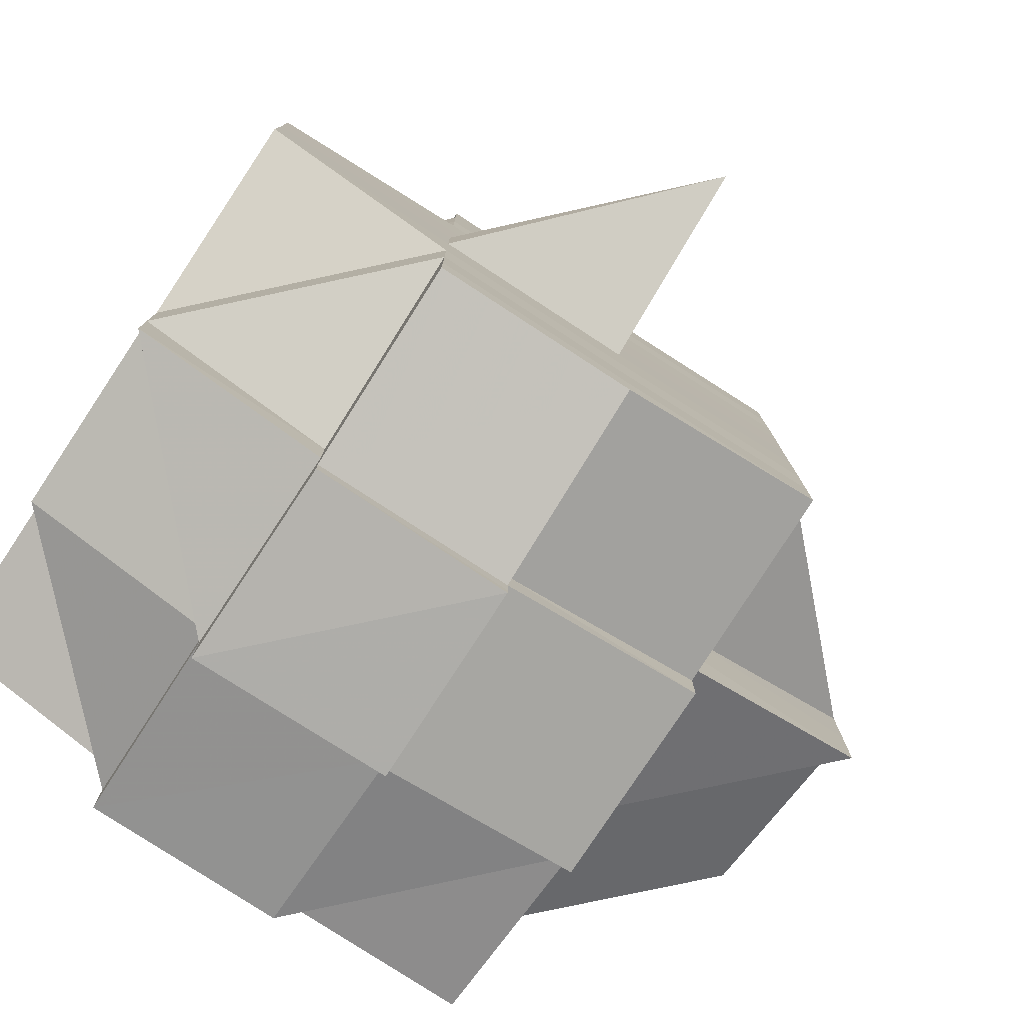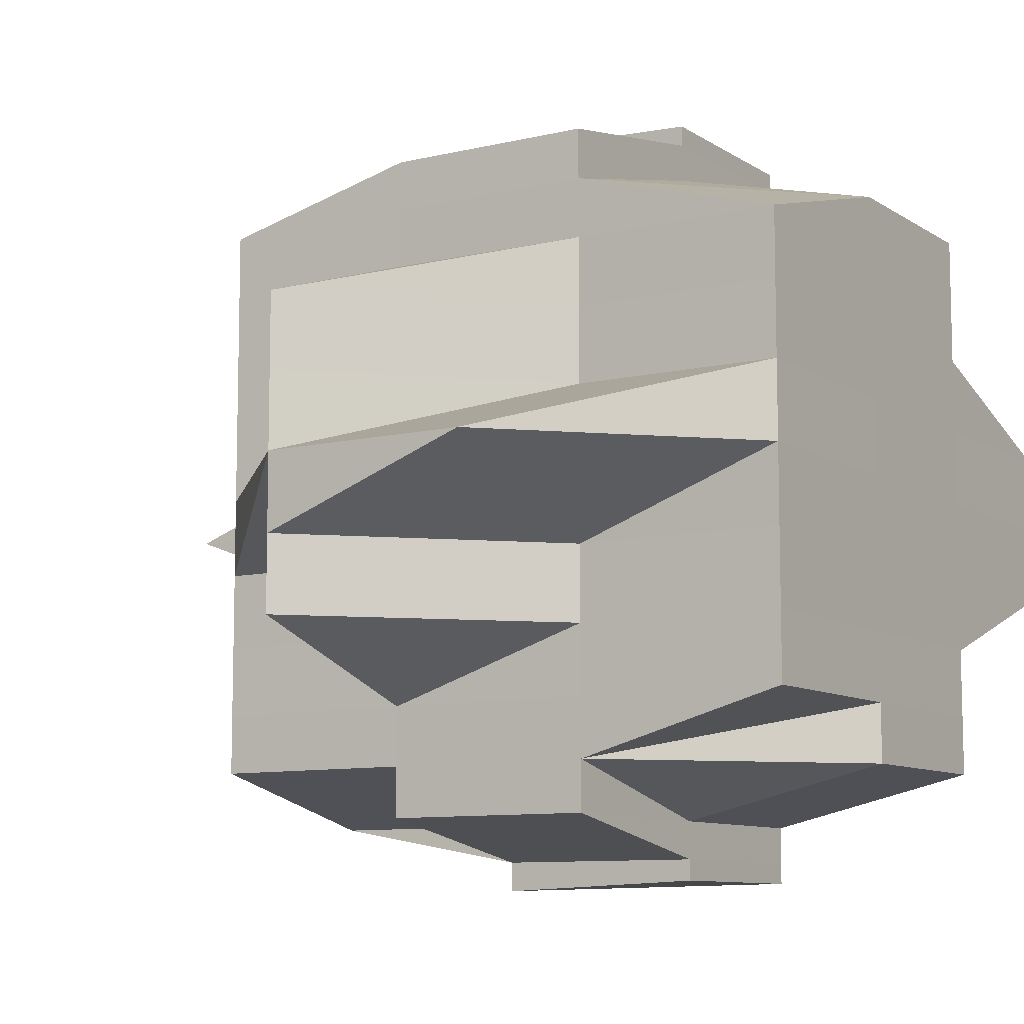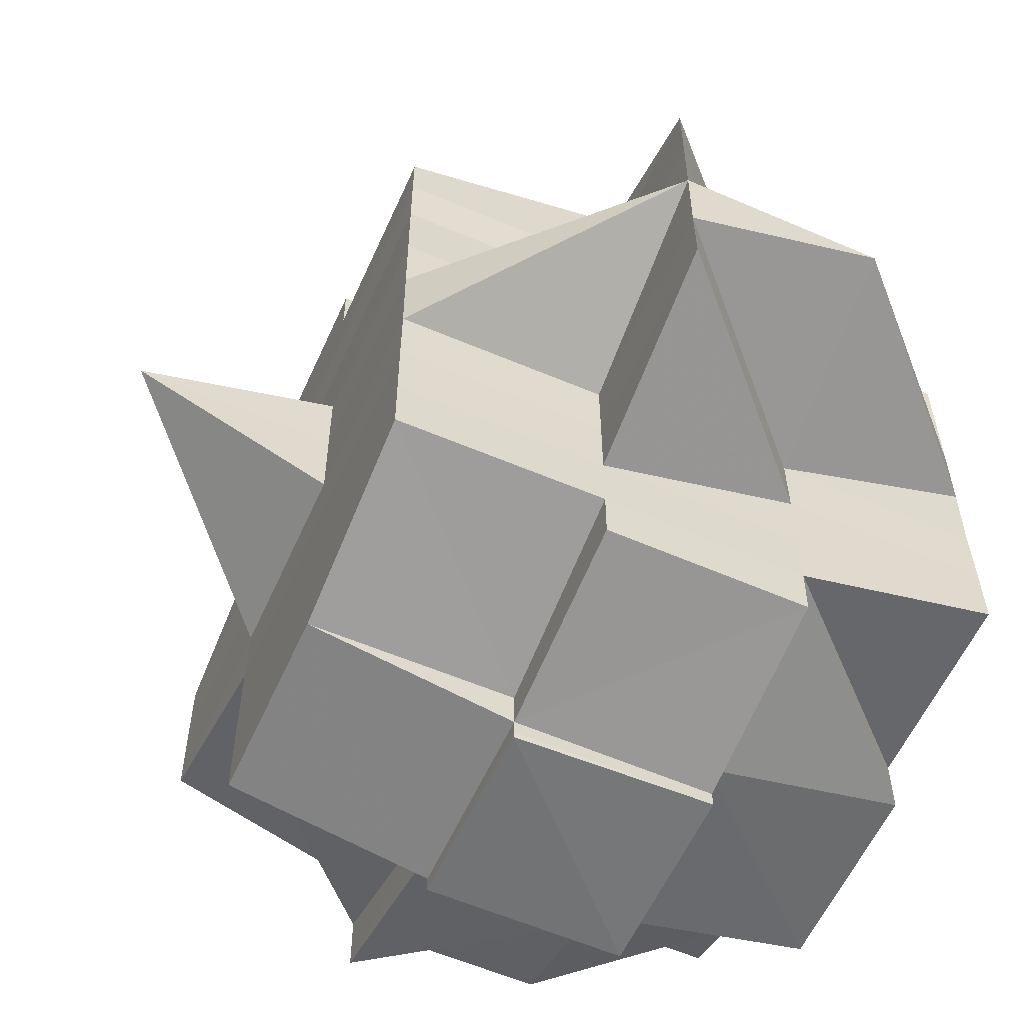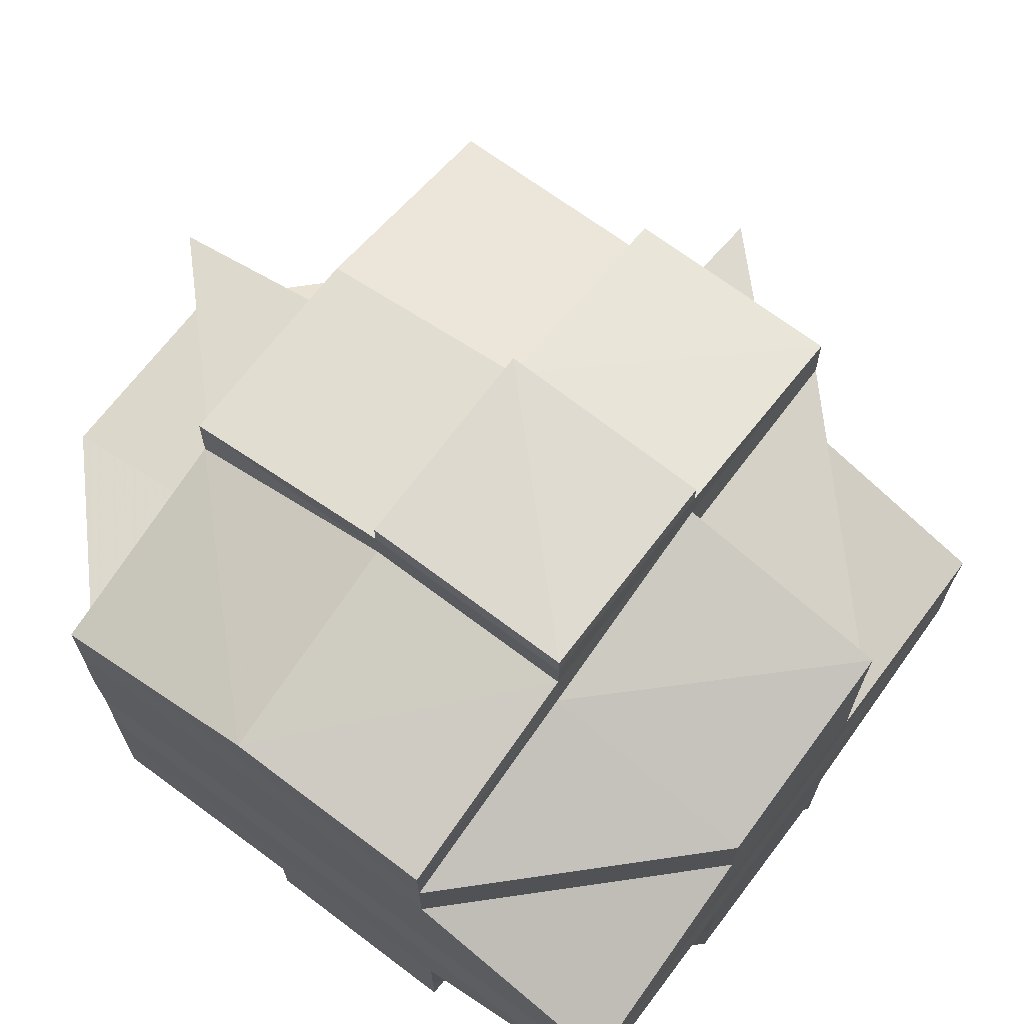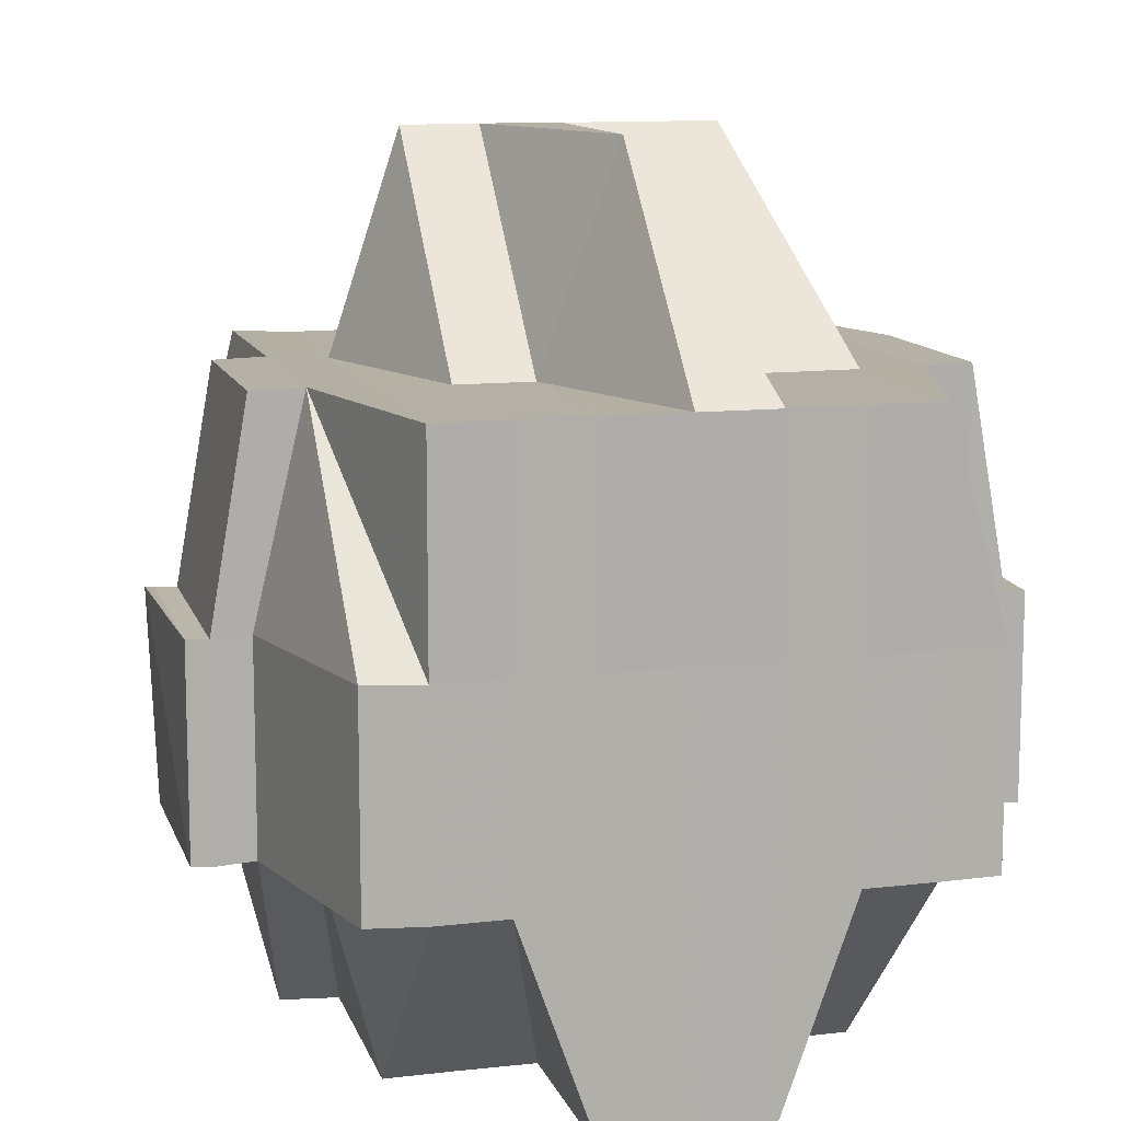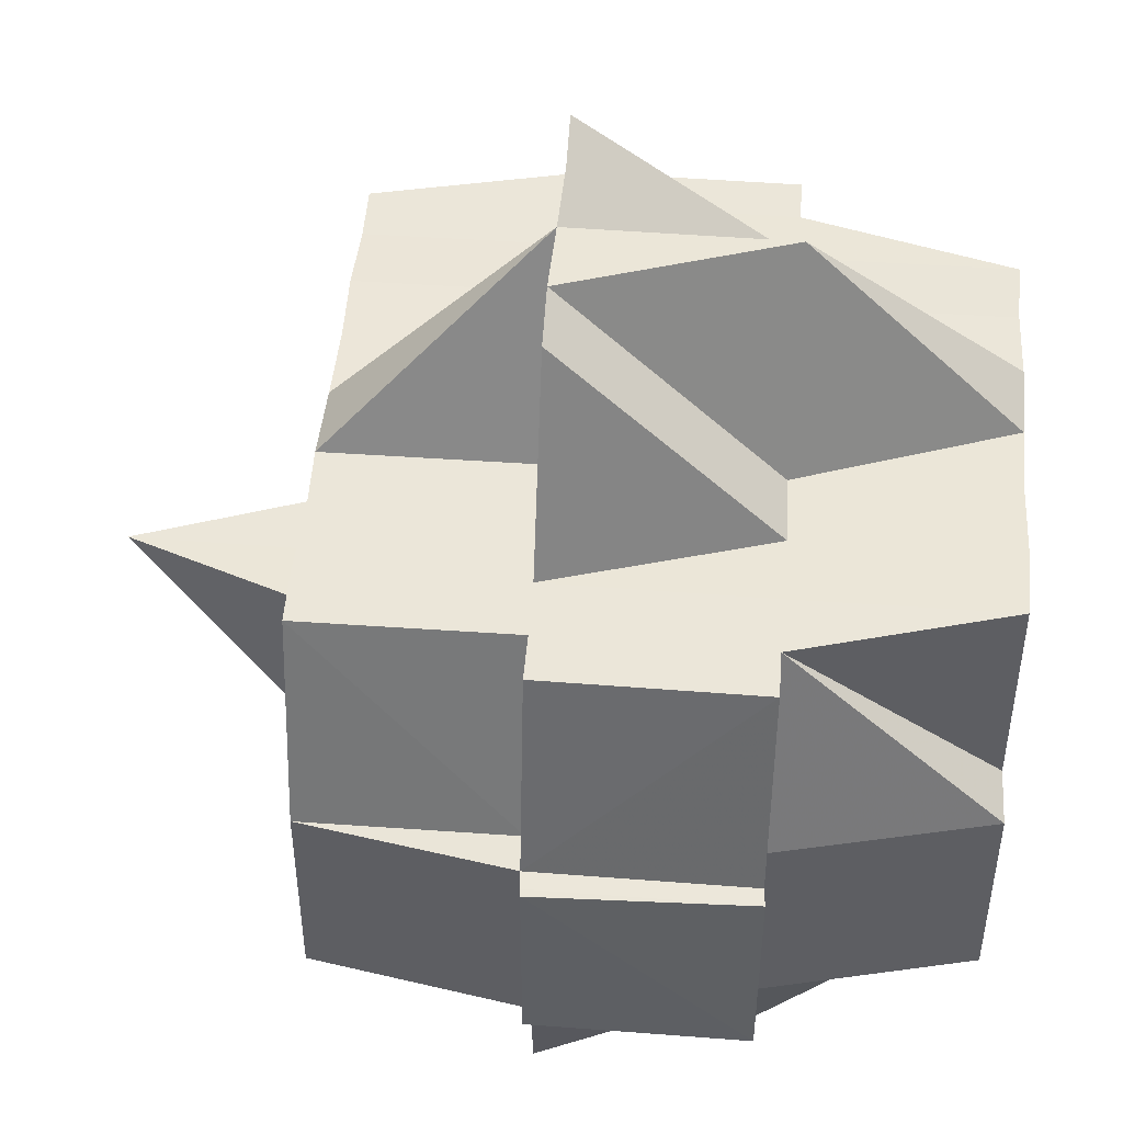
<metadata>
{"format":"obj","ext":"obj","renderer":"f3d","projection":"perspective","resolution":1024,"background":"white","views":[{"elev":-79.2,"azim":56.9,"up":"+Z"},{"elev":-9.3,"azim":-147.6,"up":"+Z"},{"elev":-58.2,"azim":155.8,"up":"+Z"},{"elev":69.1,"azim":-53.1,"up":"+Z"},{"elev":11.6,"azim":-105.0,"up":"+Y"},{"elev":46.8,"azim":-175.1,"up":"+Y"}]}
</metadata>
<code>
o 3884
v 2226 1916 10.13
v 2226 1916 10.13
v 2226 1916 10.13
v 2226 1916 10.13
v 2226 1916 10.13
v 2226 1916 10.13
v 2226 1916 10.13
v 2226 1916 10.13
v 2226 1916 10.13
v 2226 1916 10.14
v 2226 1916 10.13
v 2226 1916 10.13
v 2226 1916 10.13
v 2226 1916 10.13
v 2226 1916 10.13
v 2226 1916 10.13
v 2226 1916 10.13
v 2226 1916 10.13
v 2226 1916 10.13
v 2226 1916 10.13
v 2226 1916 10.13
v 2226 1916 10.13
v 2226 1916 10.14
v 2226 1916 10.14
v 2226 1916 10.13
v 2226 1916 10.13
v 2226 1916 10.14
v 2226 1916 10.14
v 2226 1916 10.14
v 2226 1916 10.14
v 2226 1916 10.14
v 2226 1916 10.14
v 2226 1916 10.13
v 2226 1916 10.13
v 2226 1916 10.14
v 2226 1916 10.13
v 2226 1916 10.13
v 2226 1916 10.14
v 2226 1916 10.13
v 2226 1916 10.13
v 2226 1916 10.13
v 2226 1916 10.13
v 2226 1916 10.13
v 2226 1916 10.13
v 2226 1916 10.13
v 2226 1916 10.13
v 2226 1916 10.13
v 2226 1916 10.13
v 2226 1916 10.13
v 2226 1916 10.14
v 2226 1916 10.13
v 2226 1916 10.14
v 2226 1916 10.14
v 2226 1916 10.14
v 2226 1916 10.14
v 2226 1916 10.14
v 2226 1916 10.14
v 2226 1916 10.13
v 2226 1916 10.14
v 2226 1916 10.14
v 2226 1916 10.14
v 2226 1916 10.14
v 2226 1916 10.14
v 2226 1916 10.14
v 2226 1916 10.15
v 2226 1916 10.14
v 2226 1916 10.14
v 2226 1916 10.14
v 2226 1916 10.15
v 2226 1916 10.14
v 2226 1916 10.14
v 2226 1916 10.15
v 2226 1916 10.15
v 2226 1916 10.15
v 2226 1916 10.15
v 2226 1916 10.15
v 2226 1916 10.15
v 2226 1916 10.15
v 2226 1916 10.15
v 2226 1916 10.15
v 2226 1916 10.15
v 2226 1916 10.15
v 2226 1916 10.16
v 2226 1916 10.16
v 2226 1916 10.16
v 2226 1916 10.15
v 2226 1916 10.15
v 2226 1916 10.15
v 2226 1916 10.15
v 2226 1916 10.16
v 2226 1916 10.16
v 2226 1916 10.15
v 2226 1916 10.16
v 2226 1916 10.16
v 2226 1916 10.16
v 2226 1916 10.16
v 2226 1916 10.15
v 2226 1916 10.16
v 2226 1916 10.16
v 2226 1916 10.16
v 2226 1916 10.16
v 2226 1916 10.16
v 2226 1916 10.16
v 2226 1916 10.17
v 2226 1916 10.17
v 2226 1916 10.17
v 2226 1916 10.17
v 2226 1916 10.16
v 2226 1916 10.16
v 2226 1916 10.17
v 2226 1916 10.16
v 2226 1916 10.16
v 2226 1916 10.16
v 2226 1916 10.16
v 2226 1916 10.17
v 2226 1916 10.17
v 2226 1916 10.17
v 2226 1916 10.17
v 2226 1916 10.17
v 2226 1916 10.17
v 2226 1916 10.17
v 2226 1916 10.17
v 2226 1916 10.17
v 2226 1916 10.16
v 2226 1916 10.16
v 2226 1916 10.16
v 2226 1916 10.17
v 2226 1916 10.17
v 2226 1916 10.16
v 2226 1916 10.16
v 2226 1916 10.17
v 2226 1916 10.16
v 2226 1916 10.17
v 2226 1916 10.17
v 2226 1916 10.17
v 2226 1916 10.17
v 2226 1916 10.17
v 2226 1916 10.17
v 2226 1916 10.16
v 2226 1916 10.16
v 2226 1916 10.16
v 2226 1916 10.16
v 2226 1916 10.16
v 2226 1916 10.16
v 2226 1916 10.16
v 2226 1916 10.16
v 2226 1916 10.16
v 2226 1916 10.16
v 2226 1916 10.16
v 2226 1916 10.16
v 2226 1916 10.16
v 2226 1916 10.16
v 2226 1916 10.16
v 2226 1916 10.16
v 2226 1916 10.16
v 2226 1916 10.16
v 2226 1916 10.15
v 2226 1916 10.16
v 2226 1916 10.16
v 2226 1916 10.16
v 2226 1916 10.16
v 2226 1916 10.15
v 2226 1916 10.15
v 2226 1916 10.15
v 2226 1916 10.15
v 2226 1916 10.15
v 2226 1916 10.15
v 2226 1916 10.15
v 2226 1916 10.15
v 2226 1916 10.16
v 2226 1916 10.15
v 2226 1916 10.15
v 2226 1916 10.15
v 2226 1916 10.14
v 2226 1916 10.15
v 2226 1916 10.15
v 2226 1916 10.14
v 2226 1916 10.14
v 2226 1916 10.14
v 2226 1916 10.15
v 2226 1916 10.15
v 2226 1916 10.14
v 2226 1916 10.14
v 2226 1916 10.14
v 2226 1916 10.14
v 2226 1916 10.15
v 2226 1916 10.15
v 2226 1916 10.14
v 2226 1916 10.14
v 2226 1916 10.13
v 2226 1916 10.13
v 2226 1916 10.13
v 2226 1916 10.13
v 2226 1916 10.13
v 2226 1916 10.13
v 2226 1916 10.13
v 2226 1916 10.14
v 2226 1916 10.14
v 2226 1916 10.14
v 2226 1916 10.14
v 2226 1916 10.14
v 2226 1916 10.14
v 2226 1916 10.14
v 2226 1916 10.14
v 2226 1916 10.14
v 2226 1916 10.14
v 2226 1916 10.15
v 2226 1916 10.14
v 2226 1916 10.15
v 2226 1916 10.14
v 2226 1916 10.15
v 2226 1916 10.14
v 2226 1916 10.15
v 2226 1916 10.15
v 2226 1916 10.15
v 2226 1916 10.14
v 2226 1916 10.14
v 2226 1916 10.14
v 2226 1916 10.14
v 2226 1916 10.15
v 2226 1916 10.15
v 2226 1916 10.14
v 2226 1916 10.14
v 2226 1916 10.15
v 2226 1916 10.15
v 2226 1916 10.15
v 2226 1916 10.15
v 2226 1916 10.15
v 2226 1916 10.15
v 2226 1916 10.15
v 2226 1916 10.16
v 2226 1916 10.16
v 2226 1916 10.15
v 2226 1916 10.16
v 2226 1916 10.15
v 2226 1916 10.15
v 2226 1916 10.16
v 2226 1916 10.15
v 2226 1916 10.15
v 2226 1916 10.15
v 2226 1916 10.16
v 2226 1916 10.15
v 2226 1916 10.16
v 2226 1916 10.16
v 2226 1916 10.16
v 2226 1916 10.16
v 2226 1916 10.16
v 2226 1916 10.16
v 2226 1916 10.16
v 2226 1916 10.16
v 2226 1916 10.16
v 2226 1916 10.16
v 2226 1916 10.16
v 2226 1916 10.16
v 2226 1916 10.17
v 2226 1916 10.16
v 2226 1916 10.16
v 2226 1916 10.16
v 2226 1916 10.16
v 2226 1916 10.16
v 2226 1916 10.16
v 2226 1916 10.16
v 2226 1916 10.16
v 2226 1916 10.15
v 2226 1916 10.15
v 2226 1916 10.15
v 2226 1916 10.15
v 2226 1916 10.15
v 2226 1916 10.15
v 2226 1916 10.16
v 2226 1916 10.15
v 2226 1916 10.15
v 2226 1916 10.15
v 2226 1916 10.15
v 2226 1916 10.15
v 2226 1916 10.15
v 2226 1916 10.15
v 2226 1916 10.15
v 2226 1916 10.15
v 2226 1916 10.15
v 2226 1916 10.14
v 2226 1916 10.15
v 2226 1916 10.14
v 2226 1916 10.14
v 2226 1916 10.14
v 2226 1916 10.13
v 2226 1916 10.14
v 2226 1916 10.14
v 2226 1916 10.14
v 2226 1916 10.14
v 2226 1916 10.15
v 2226 1916 10.15
v 2226 1916 10.15
v 2226 1916 10.15
v 2226 1916 10.15
v 2226 1916 10.15
v 2226 1916 10.14
v 2226 1916 10.13
v 2226 1916 10.13
v 2226 1916 10.13
v 2226 1916 10.13
v 2226 1916 10.13
v 2226 1916 10.13
v 2226 1916 10.13
v 2226 1916 10.14
v 2226 1916 10.14
v 2226 1916 10.13
v 2226 1916 10.13
v 2226 1916 10.14
v 2226 1916 10.14
v 2226 1916 10.14
v 2226 1916 10.14
v 2226 1916 10.14
v 2226 1916 10.13
v 2226 1916 10.15
v 2226 1916 10.15
v 2226 1916 10.15
v 2226 1916 10.15
v 2226 1916 10.15
v 2226 1916 10.16
v 2226 1916 10.15
v 2226 1916 10.16
v 2226 1916 10.16
v 2226 1916 10.16
v 2226 1916 10.16
v 2226 1916 10.16
v 2226 1916 10.16
v 2226 1916 10.16
v 2226 1916 10.16
v 2226 1916 10.17
v 2226 1916 10.16
v 2226 1916 10.16
v 2226 1916 10.16
v 2226 1916 10.16
v 2226 1916 10.16
v 2226 1916 10.16
v 2226 1916 10.16
v 2226 1916 10.16
v 2226 1916 10.16
v 2226 1916 10.16
v 2226 1916 10.17
v 2226 1916 10.17
v 2226 1916 10.17
v 2226 1916 10.17
v 2226 1916 10.17
f 1 2 3
f 4 5 2
f 6 7 4
f 7 8 9
f 8 10 11
f 12 13 5
f 14 15 3
f 16 17 14
f 18 19 15
f 17 20 18
f 21 22 19
f 23 24 22
f 25 26 18
f 20 27 26
f 27 28 29
f 29 23 26
f 30 29 26
f 29 31 23
f 26 32 33
f 26 33 34
f 31 35 32
f 36 34 37
f 38 31 29
f 39 40 36
f 41 40 42
f 43 39 1
f 44 45 39
f 39 46 47
f 40 48 46
f 49 50 48
f 51 52 40
f 52 53 54
f 54 55 56
f 57 56 58
f 59 60 54
f 59 61 60
f 62 61 59
f 63 62 59
f 64 65 62
f 66 64 63
f 67 62 63
f 68 69 67
f 70 68 71
f 69 72 73
f 73 74 62
f 62 74 61
f 73 75 74
f 76 75 73
f 76 77 75
f 75 78 79
f 80 81 78
f 82 83 80
f 83 84 85
f 86 77 87
f 77 88 89
f 90 91 88
f 92 93 77
f 93 94 95
f 96 95 97
f 98 99 91
f 100 101 99
f 100 102 101
f 98 100 103
f 104 105 102
f 106 107 105
f 108 109 100
f 109 110 111
f 112 111 100
f 113 100 98
f 114 113 98
f 110 115 116
f 115 117 107
f 118 115 119
f 120 117 121
f 122 121 123
f 116 123 124
f 125 124 126
f 127 120 128
f 129 127 130
f 128 131 132
f 133 134 131
f 135 133 136
f 136 137 138
f 139 135 140
f 140 128 141
f 142 140 143
f 140 141 144
f 144 132 145
f 144 145 146
f 147 148 144
f 149 147 150
f 151 144 150
f 150 144 152
f 150 152 153
f 153 152 154
f 152 155 154
f 154 156 157
f 155 158 156
f 154 155 159
f 160 161 155
f 153 154 162
f 162 154 163
f 162 163 164
f 164 163 165
f 166 162 164
f 163 167 165
f 165 167 76
f 164 165 168
f 169 170 167
f 168 165 171
f 165 172 173
f 168 173 174
f 167 175 172
f 171 176 177
f 178 177 179
f 180 181 176
f 182 180 183
f 183 184 185
f 186 187 184
f 188 185 189
f 190 189 191
f 192 191 193
f 194 195 193
f 196 197 195
f 198 199 192
f 200 188 199
f 201 188 200
f 23 201 200
f 202 201 203
f 201 204 188
f 205 206 201
f 206 207 204
f 208 204 201
f 207 209 168
f 204 168 210
f 211 168 204
f 204 174 212
f 213 166 211
f 166 214 215
f 213 215 216
f 217 216 35
f 217 213 208
f 31 217 218
f 219 217 31
f 38 219 31
f 220 213 217
f 219 220 217
f 221 220 222
f 223 219 38
f 224 225 220
f 220 226 213
f 225 227 226
f 228 226 220
f 226 166 213
f 226 229 166
f 229 162 166
f 230 229 226
f 229 153 162
f 230 153 229
f 231 153 230
f 231 150 153
f 232 150 231
f 233 231 230
f 234 232 231
f 234 231 233
f 233 235 236
f 237 232 234
f 238 233 228
f 238 236 239
f 240 234 233
f 240 233 238
f 241 234 240
f 241 237 234
f 242 243 240
f 237 244 232
f 245 129 244
f 246 244 237
f 244 247 248
f 244 249 247
f 250 246 237
f 250 237 241
f 251 246 250
f 251 252 253
f 254 255 252
f 256 255 257
f 258 257 259
f 260 261 250
f 262 250 241
f 103 250 262
f 263 260 262
f 262 241 264
f 265 263 266
f 85 262 266
f 266 262 264
f 267 265 268
f 266 264 269
f 264 270 271
f 264 271 272
f 269 272 273
f 269 264 274
f 275 276 269
f 277 275 278
f 279 269 278
f 278 269 280
f 278 280 61
f 74 278 61
f 61 280 281
f 61 281 60
f 280 282 281
f 60 281 283
f 60 283 284
f 281 223 283
f 281 282 223
f 283 223 38
f 283 38 284
f 285 284 286
f 287 288 284
f 284 289 290
f 284 290 48
f 291 292 282
f 292 242 293
f 274 293 282
f 294 240 293
f 293 240 238
f 282 293 295
f 293 238 295
f 295 238 296
f 282 295 223
f 223 295 219
f 295 239 297
f 298 299 300
f 299 301 302
f 298 303 304
f 305 306 307
f 12 306 308
f 309 66 306
f 306 310 13
f 63 311 310
f 71 63 306
f 306 63 312
f 312 313 314
f 315 316 317
f 318 319 316
f 159 320 167
f 167 320 321
f 170 322 320
f 320 323 175
f 114 324 323
f 320 114 96
f 325 114 320
f 325 113 114
f 326 113 325
f 155 326 325
f 327 326 155
f 326 328 113
f 141 328 326
f 161 329 326
f 329 330 328
f 136 104 328
f 328 331 332
f 328 138 331
f 333 334 335
f 336 337 334
f 338 339 340
f 341 342 343
f 343 344 345

</code>
